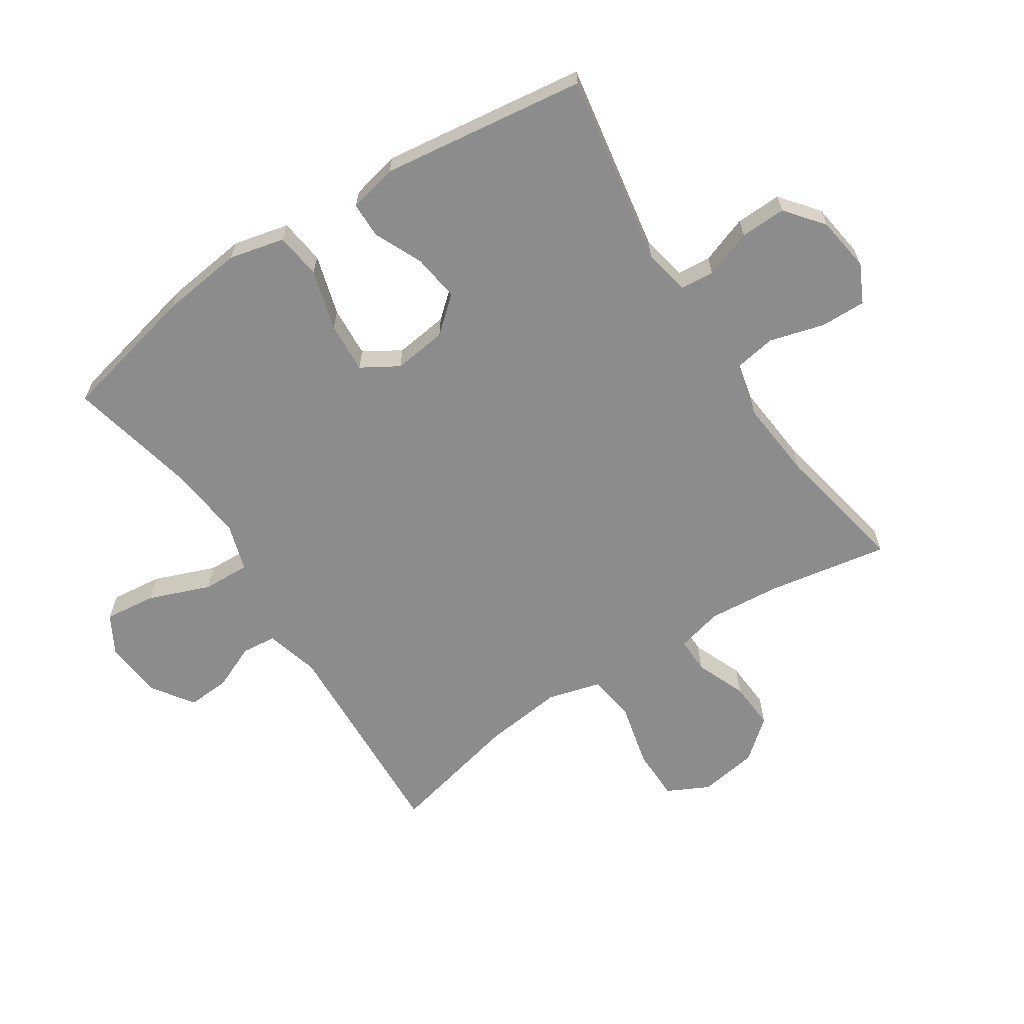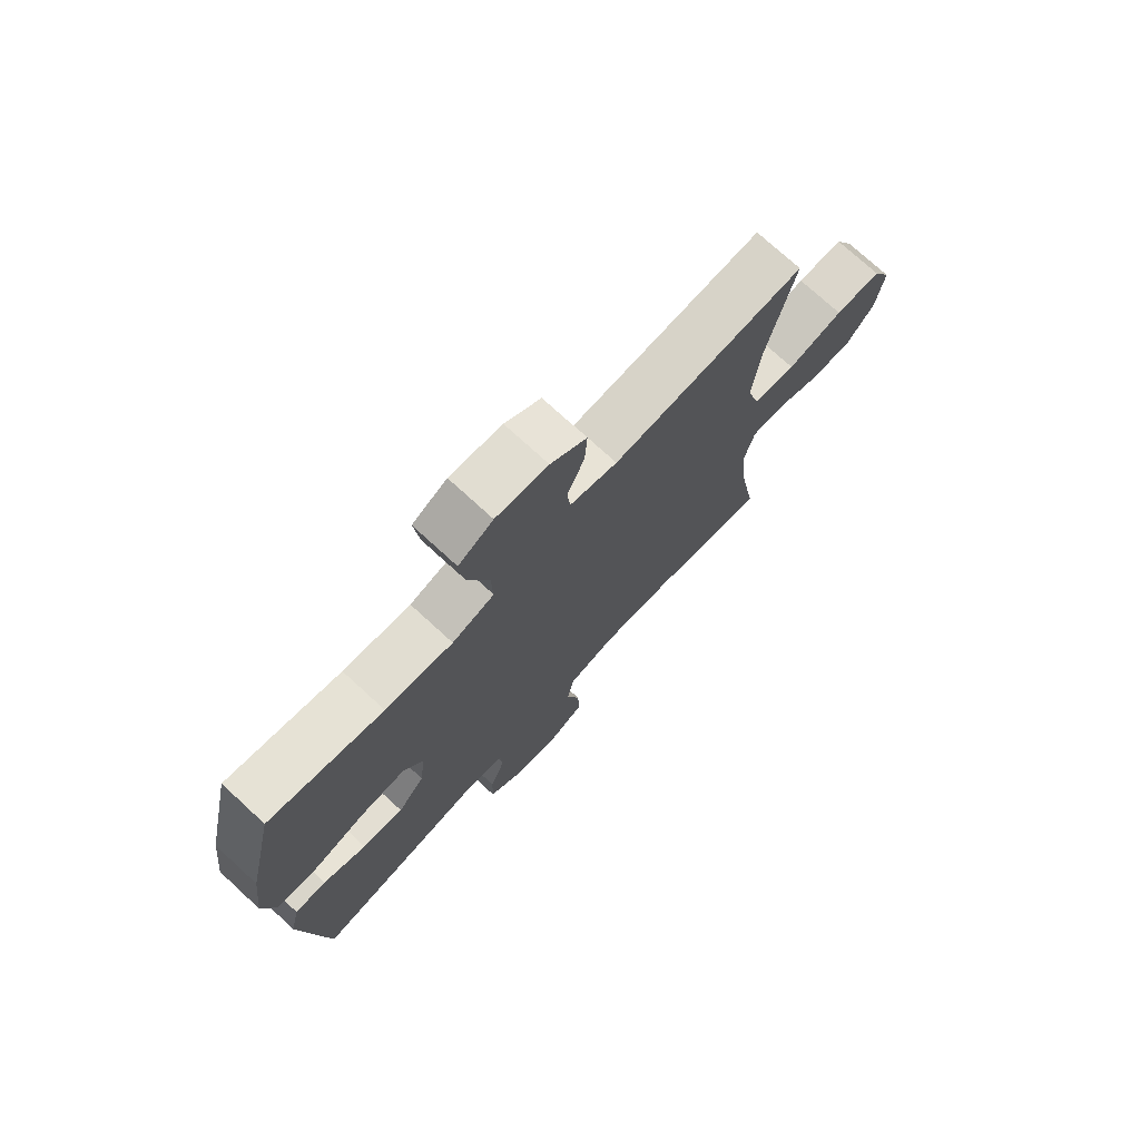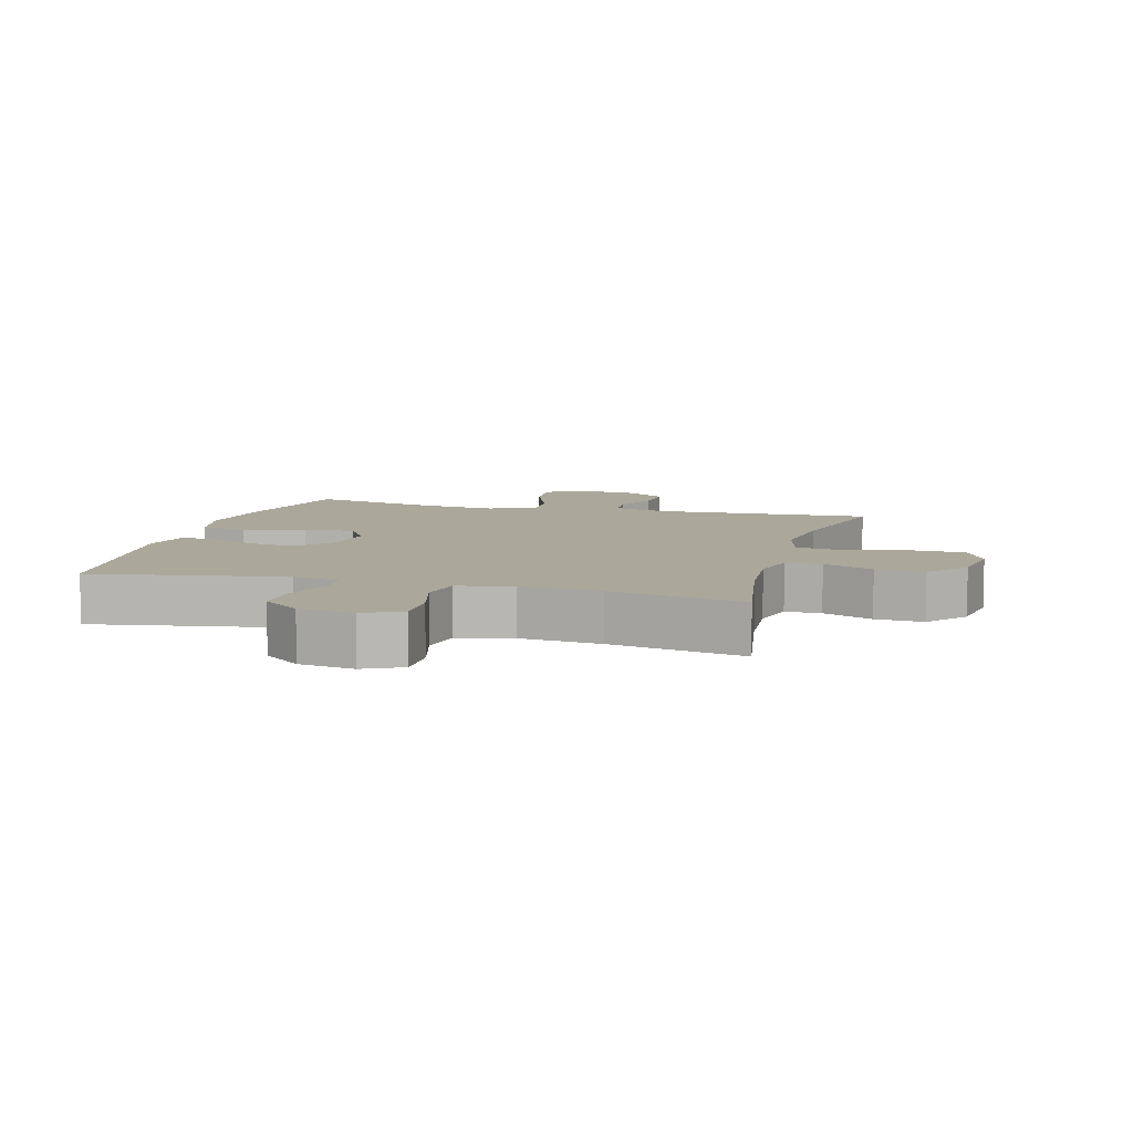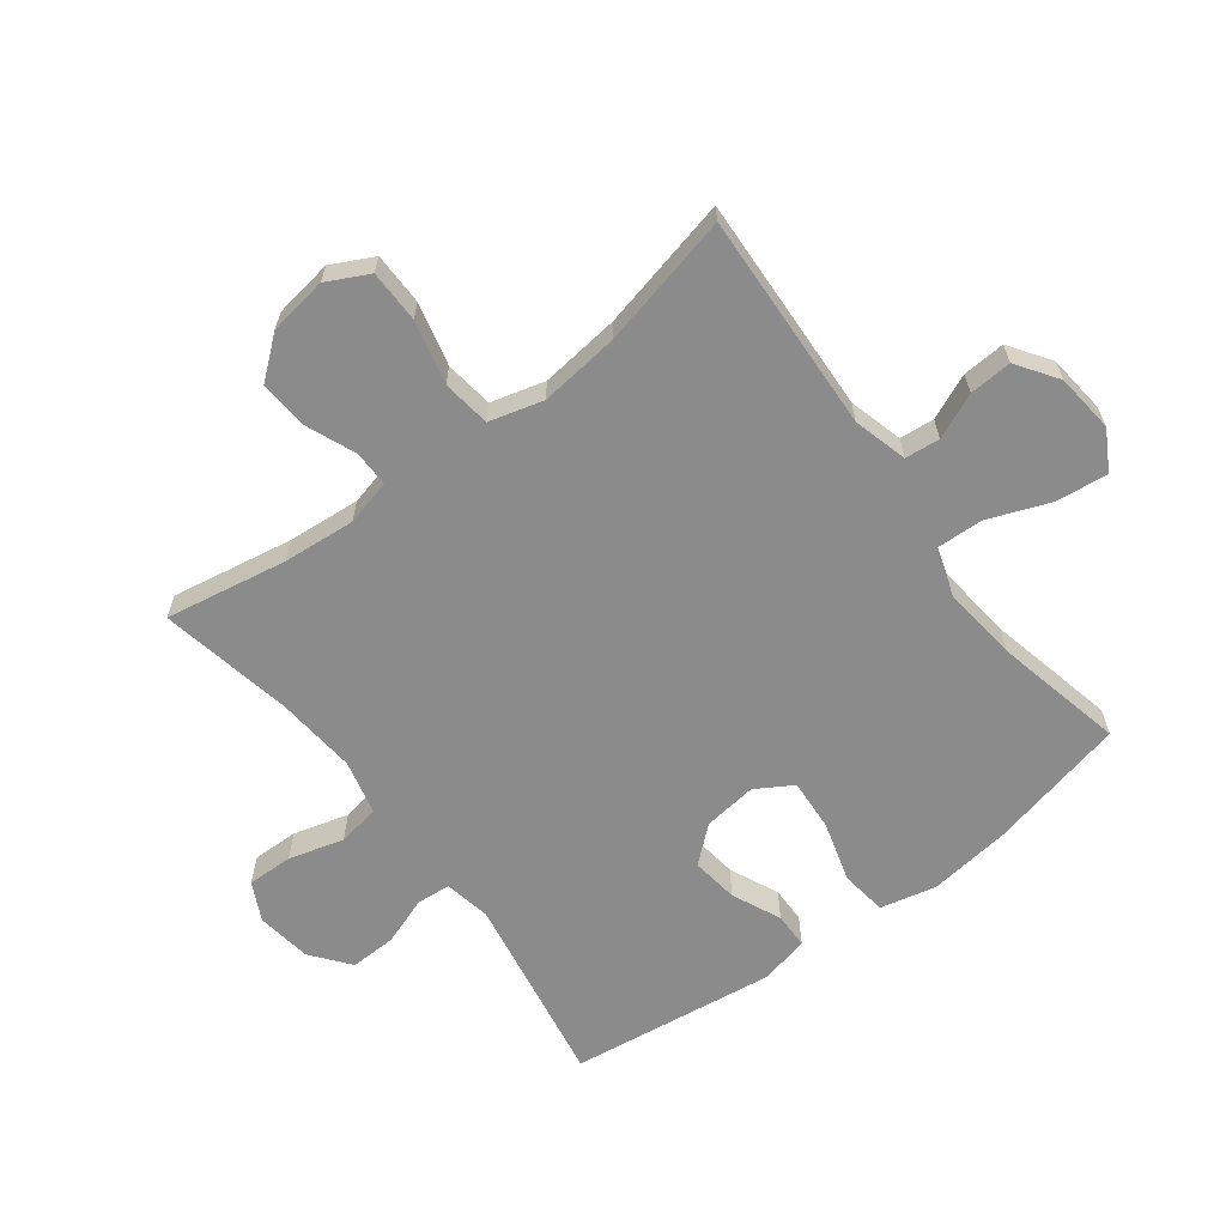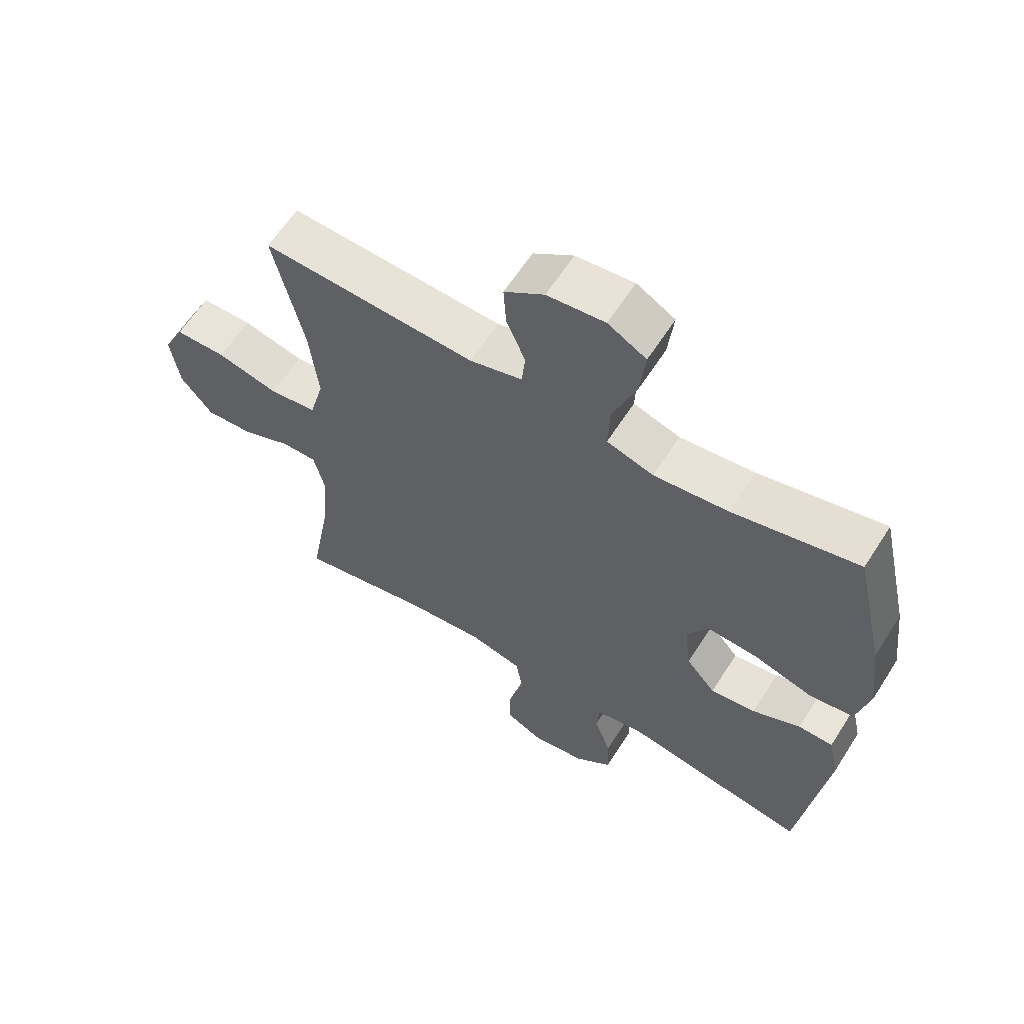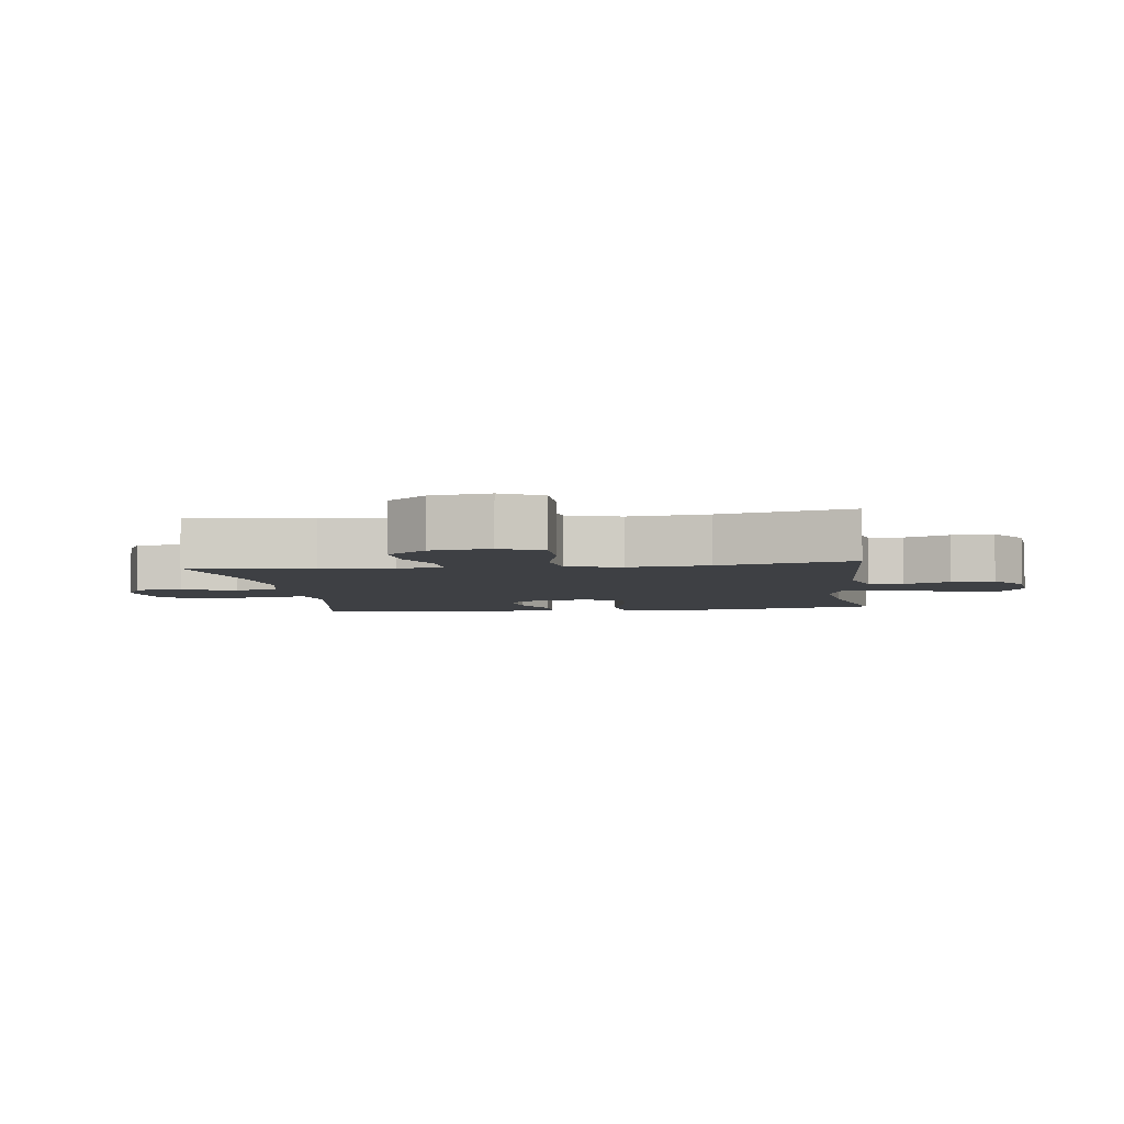
<metadata>
{"format":"obj","ext":"obj","renderer":"f3d","projection":"perspective","resolution":1024,"background":"white","views":[{"elev":-64.3,"azim":123.2,"up":"+Y"},{"elev":74.0,"azim":132.6,"up":"+Z"},{"elev":8.1,"azim":-164.5,"up":"+Y"},{"elev":-63.8,"azim":-52.9,"up":"+Y"},{"elev":61.3,"azim":32.4,"up":"+Z"},{"elev":-4.8,"azim":-82.5,"up":"+Y"}]}
</metadata>
<code>
o path7010
v 0.5622 0.0375 -0.1727
v 0.5441 0.0375 -0.09243
v 0.4859 0.0375 -0.0917
v 0.4059 0.0375 -0.1276
v 0.3298 0.0375 -0.138
v 0.2807 0.0375 -0.0806
v 0.2698 0.0375 0.006905
v 0.306 0.0375 0.06683
v 0.3896 0.0375 0.06148
v 0.4887 0.0375 0.0328
v 0.5634 0.0375 0.0427
v 0.5847 0.0375 0.1335
v 0.5683 0.0375 0.269
v 0.5172 0.0375 0.4936
v 0.3069 0.0375 0.4467
v 0.1826 0.0375 0.4333
v 0.1047 0.0375 0.4576
v 0.1078 0.0375 0.5347
v 0.1467 0.0375 0.6355
v 0.1563 0.0375 0.7199
v 0.09243 0.0375 0.7561
v -0.003819 0.0375 0.7461
v -0.07029 0.0375 0.7003
v -0.06593 0.0375 0.6308
v -0.03429 0.0375 0.5571
v -0.04007 0.0375 0.5006
v -0.1278 0.0375 0.4766
v -0.4845 0.0375 0.4936
v -0.4346 0.0375 0.277
v -0.4196 0.0375 0.1463
v -0.4436 0.0375 0.05845
v -0.5223 0.0375 0.0481
v -0.6253 0.0375 0.07313
v -0.7106 0.0375 0.07231
v -0.745 0.0375 0.004433
v -0.7304 0.0375 -0.09151
v -0.6771 0.0375 -0.1565
v -0.5981 0.0375 -0.1516
v -0.5165 0.0375 -0.1181
v -0.4575 0.0375 -0.1173
v -0.4392 0.0375 -0.192
v -0.4492 0.0375 -0.3098
v -0.4845 0.0375 -0.5083
v -0.2668 0.0375 -0.4662
v -0.1353 0.0375 -0.4541
v -0.04632 0.0375 -0.4756
v -0.03482 0.0375 -0.5441
v -0.05985 0.0375 -0.6337
v -0.06155 0.0375 -0.7082
v 0.000713 0.0375 -0.7389
v 0.09066 0.0375 -0.726
v 0.1528 0.0375 -0.6769
v 0.1506 0.0375 -0.6018
v 0.1228 0.0375 -0.5237
v 0.1273 0.0375 -0.4683
v 0.204 0.0375 -0.4539
v 0.5172 0.0375 -0.5083
v 0.5622 -0.0375 -0.1727
v 0.5441 -0.0375 -0.09243
v 0.4859 -0.0375 -0.0917
v 0.4059 -0.0375 -0.1276
v 0.3298 -0.0375 -0.138
v 0.2807 -0.0375 -0.0806
v 0.2698 -0.0375 0.006905
v 0.306 -0.0375 0.06683
v 0.3896 -0.0375 0.06148
v 0.4887 -0.0375 0.0328
v 0.5634 -0.0375 0.0427
v 0.5847 -0.0375 0.1335
v 0.5683 -0.0375 0.269
v 0.5172 -0.0375 0.4936
v 0.3069 -0.0375 0.4467
v 0.1826 -0.0375 0.4333
v 0.1047 -0.0375 0.4576
v 0.1078 -0.0375 0.5347
v 0.1467 -0.0375 0.6355
v 0.1563 -0.0375 0.7199
v 0.09243 -0.0375 0.7561
v -0.003819 -0.0375 0.7461
v -0.07029 -0.0375 0.7003
v -0.06593 -0.0375 0.6308
v -0.03429 -0.0375 0.5571
v -0.04007 -0.0375 0.5006
v -0.1278 -0.0375 0.4766
v -0.4845 -0.0375 0.4936
v -0.4346 -0.0375 0.277
v -0.4196 -0.0375 0.1463
v -0.4436 -0.0375 0.05845
v -0.5223 -0.0375 0.0481
v -0.6253 -0.0375 0.07313
v -0.7106 -0.0375 0.07231
v -0.745 -0.0375 0.004433
v -0.7304 -0.0375 -0.09151
v -0.6771 -0.0375 -0.1565
v -0.5981 -0.0375 -0.1516
v -0.5165 -0.0375 -0.1181
v -0.4575 -0.0375 -0.1173
v -0.4392 -0.0375 -0.192
v -0.4492 -0.0375 -0.3098
v -0.4845 -0.0375 -0.5083
v -0.2668 -0.0375 -0.4662
v -0.1353 -0.0375 -0.4541
v -0.04632 -0.0375 -0.4756
v -0.03482 -0.0375 -0.5441
v -0.05985 -0.0375 -0.6337
v -0.06155 -0.0375 -0.7082
v 0.000713 -0.0375 -0.7389
v 0.09066 -0.0375 -0.726
v 0.1528 -0.0375 -0.6769
v 0.1506 -0.0375 -0.6018
v 0.1228 -0.0375 -0.5237
v 0.1273 -0.0375 -0.4683
v 0.204 -0.0375 -0.4539
v 0.5172 -0.0375 -0.5083
v 0.5634 0.0375 0.0427
v 0.5634 0.0375 0.0427
v 0.5847 0.0375 0.1335
v 0.5683 0.0375 0.269
v 0.4887 0.0375 0.0328
v 0.5622 0.0375 -0.1727
v 0.5441 0.0375 -0.09243
v 0.5441 0.0375 -0.09243
v 0.4859 0.0375 -0.0917
v 0.5172 0.0375 0.4936
v 0.5172 0.0375 0.4936
v 0.5172 0.0375 -0.5083
v 0.5172 0.0375 -0.5083
v 0.3896 0.0375 0.06148
v 0.4059 0.0375 -0.1276
v 0.3069 0.0375 0.4467
v 0.3298 0.0375 -0.138
v 0.306 0.0375 0.06683
v 0.306 0.0375 0.06683
v 0.2807 0.0375 -0.0806
v 0.204 0.0375 -0.4539
v 0.1826 0.0375 0.4333
v 0.2698 0.0375 0.006905
v 0.1273 0.0375 -0.4683
v 0.1273 0.0375 -0.4683
v 0.1047 0.0375 0.4576
v 0.1047 0.0375 0.4576
v 0.1467 0.0375 0.6355
v 0.1563 0.0375 0.7199
v 0.1563 0.0375 0.7199
v 0.09243 0.0375 0.7561
v 0.09066 0.0375 -0.726
v 0.1528 0.0375 -0.6769
v 0.1506 0.0375 -0.6018
v 0.1228 0.0375 -0.5237
v 0.1078 0.0375 0.5347
v -0.003819 0.0375 0.7461
v 0.000713 0.0375 -0.7389
v -0.06155 0.0375 -0.7082
v -0.06155 0.0375 -0.7082
v -0.07029 0.0375 0.7003
v -0.03429 0.0375 0.5571
v -0.04007 0.0375 0.5006
v -0.04007 0.0375 0.5006
v -0.06593 0.0375 0.6308
v -0.05985 0.0375 -0.6337
v -0.03482 0.0375 -0.5441
v -0.04632 0.0375 -0.4756
v -0.04632 0.0375 -0.4756
v -0.1278 0.0375 0.4766
v -0.1353 0.0375 -0.4541
v -0.2668 0.0375 -0.4662
v -0.4845 0.0375 -0.5083
v -0.4845 0.0375 -0.5083
v -0.4392 0.0375 -0.192
v -0.4492 0.0375 -0.3098
v -0.4196 0.0375 0.1463
v -0.4436 0.0375 0.05845
v -0.4436 0.0375 0.05845
v -0.4346 0.0375 0.277
v -0.4575 0.0375 -0.1173
v -0.4575 0.0375 -0.1173
v -0.5223 0.0375 0.0481
v -0.5165 0.0375 -0.1181
v -0.4845 0.0375 0.4936
v -0.4845 0.0375 0.4936
v -0.5981 0.0375 -0.1516
v -0.6253 0.0375 0.07313
v -0.6771 0.0375 -0.1565
v -0.7106 0.0375 0.07231
v -0.7106 0.0375 0.07231
v -0.7304 0.0375 -0.09151
v -0.745 0.0375 0.004433
v 0.5634 -0.0375 0.0427
v 0.5634 -0.0375 0.0427
v 0.5847 -0.0375 0.1335
v 0.5683 -0.0375 0.269
v 0.4887 -0.0375 0.0328
v 0.5622 -0.0375 -0.1727
v 0.5441 -0.0375 -0.09243
v 0.5441 -0.0375 -0.09243
v 0.4859 -0.0375 -0.0917
v 0.5172 -0.0375 0.4936
v 0.5172 -0.0375 0.4936
v 0.5172 -0.0375 -0.5083
v 0.5172 -0.0375 -0.5083
v 0.3896 -0.0375 0.06148
v 0.4059 -0.0375 -0.1276
v 0.3069 -0.0375 0.4467
v 0.3298 -0.0375 -0.138
v 0.306 -0.0375 0.06683
v 0.306 -0.0375 0.06683
v 0.2807 -0.0375 -0.0806
v 0.204 -0.0375 -0.4539
v 0.1826 -0.0375 0.4333
v 0.2698 -0.0375 0.006905
v 0.1273 -0.0375 -0.4683
v 0.1273 -0.0375 -0.4683
v 0.1047 -0.0375 0.4576
v 0.1047 -0.0375 0.4576
v 0.1467 -0.0375 0.6355
v 0.1563 -0.0375 0.7199
v 0.1563 -0.0375 0.7199
v 0.09243 -0.0375 0.7561
v 0.09066 -0.0375 -0.726
v 0.1528 -0.0375 -0.6769
v 0.1506 -0.0375 -0.6018
v 0.1228 -0.0375 -0.5237
v 0.1078 -0.0375 0.5347
v -0.003819 -0.0375 0.7461
v 0.000713 -0.0375 -0.7389
v -0.06155 -0.0375 -0.7082
v -0.06155 -0.0375 -0.7082
v -0.07029 -0.0375 0.7003
v -0.03429 -0.0375 0.5571
v -0.04007 -0.0375 0.5006
v -0.04007 -0.0375 0.5006
v -0.06593 -0.0375 0.6308
v -0.05985 -0.0375 -0.6337
v -0.03482 -0.0375 -0.5441
v -0.04632 -0.0375 -0.4756
v -0.04632 -0.0375 -0.4756
v -0.1278 -0.0375 0.4766
v -0.1353 -0.0375 -0.4541
v -0.2668 -0.0375 -0.4662
v -0.4845 -0.0375 -0.5083
v -0.4845 -0.0375 -0.5083
v -0.4392 -0.0375 -0.192
v -0.4492 -0.0375 -0.3098
v -0.4196 -0.0375 0.1463
v -0.4436 -0.0375 0.05845
v -0.4436 -0.0375 0.05845
v -0.4346 -0.0375 0.277
v -0.4575 -0.0375 -0.1173
v -0.4575 -0.0375 -0.1173
v -0.5223 -0.0375 0.0481
v -0.5165 -0.0375 -0.1181
v -0.4845 -0.0375 0.4936
v -0.4845 -0.0375 0.4936
v -0.5981 -0.0375 -0.1516
v -0.6253 -0.0375 0.07313
v -0.6771 -0.0375 -0.1565
v -0.7106 -0.0375 0.07231
v -0.7106 -0.0375 0.07231
v -0.7304 -0.0375 -0.09151
v -0.745 -0.0375 0.004433
f 237 244 210
f 190 201 192
f 247 237 252
f 221 219 220
f 248 242 210
f 238 242 239
f 210 242 207
f 251 250 254
f 259 255 260
f 213 205 209
f 259 254 255
f 222 235 234
f 243 239 242
f 203 205 201
f 242 238 207
f 247 244 237
f 203 201 191
f 202 199 193
f 234 233 221
f 207 238 235
f 216 218 215
f 225 233 226
f 209 205 203
f 197 203 191
f 218 224 215
f 219 233 225
f 211 235 222
f 204 199 202
f 239 243 240
f 190 192 188
f 250 248 245
f 254 259 256
f 222 234 221
f 257 260 255
f 228 232 224
f 221 233 219
f 255 254 250
f 215 229 223
f 196 193 194
f 191 201 190
f 202 193 196
f 207 235 211
f 223 230 213
f 245 248 210
f 244 245 210
f 207 208 204
f 208 207 211
f 230 237 213
f 248 250 251
f 213 210 205
f 229 230 223
f 232 215 224
f 199 204 208
f 213 237 210
f 215 232 229
f 116 12 69 189
f 12 13 70 69
f 10 11 68 67
f 1 122 195 58
f 2 3 60 59
f 13 125 198 70
f 127 1 58 200
f 9 10 67 66
f 3 4 61 60
f 14 15 72 71
f 4 5 62 61
f 133 9 66 206
f 5 6 63 62
f 56 57 114 113
f 15 16 73 72
f 7 8 65 64
f 6 7 64 63
f 139 56 113 212
f 16 141 214 73
f 19 144 217 76
f 20 21 78 77
f 51 52 109 108
f 52 53 110 109
f 53 54 111 110
f 18 19 76 75
f 54 55 112 111
f 17 18 75 74
f 21 22 79 78
f 50 51 108 107
f 154 50 107 227
f 22 23 80 79
f 25 158 231 82
f 24 25 82 81
f 23 24 81 80
f 48 49 106 105
f 47 48 105 104
f 163 47 104 236
f 26 27 84 83
f 45 46 103 102
f 44 45 102 101
f 168 44 101 241
f 41 42 99 98
f 30 173 246 87
f 29 30 87 86
f 176 41 98 249
f 31 32 89 88
f 39 40 97 96
f 180 29 86 253
f 27 28 85 84
f 42 43 100 99
f 38 39 96 95
f 32 33 90 89
f 37 38 95 94
f 33 185 258 90
f 36 37 94 93
f 35 36 93 92
f 34 35 92 91
f 164 137 171
f 117 119 128
f 174 179 164
f 148 147 146
f 175 137 169
f 165 166 169
f 137 134 169
f 178 181 177
f 186 187 182
f 140 136 132
f 186 182 181
f 149 161 162
f 170 169 166
f 130 128 132
f 169 134 165
f 174 164 171
f 130 118 128
f 129 120 126
f 161 148 160
f 134 162 165
f 143 142 145
f 152 153 160
f 136 130 132
f 124 118 130
f 145 142 151
f 146 152 160
f 138 149 162
f 131 129 126
f 166 167 170
f 117 115 119
f 177 172 175
f 181 183 186
f 149 148 161
f 184 182 187
f 155 151 159
f 148 146 160
f 182 177 181
f 142 150 156
f 123 121 120
f 118 117 128
f 129 123 120
f 134 138 162
f 150 140 157
f 172 137 175
f 171 137 172
f 134 131 135
f 135 138 134
f 157 140 164
f 175 178 177
f 140 132 137
f 156 150 157
f 159 151 142
f 126 135 131
f 140 137 164
f 142 156 159

</code>
